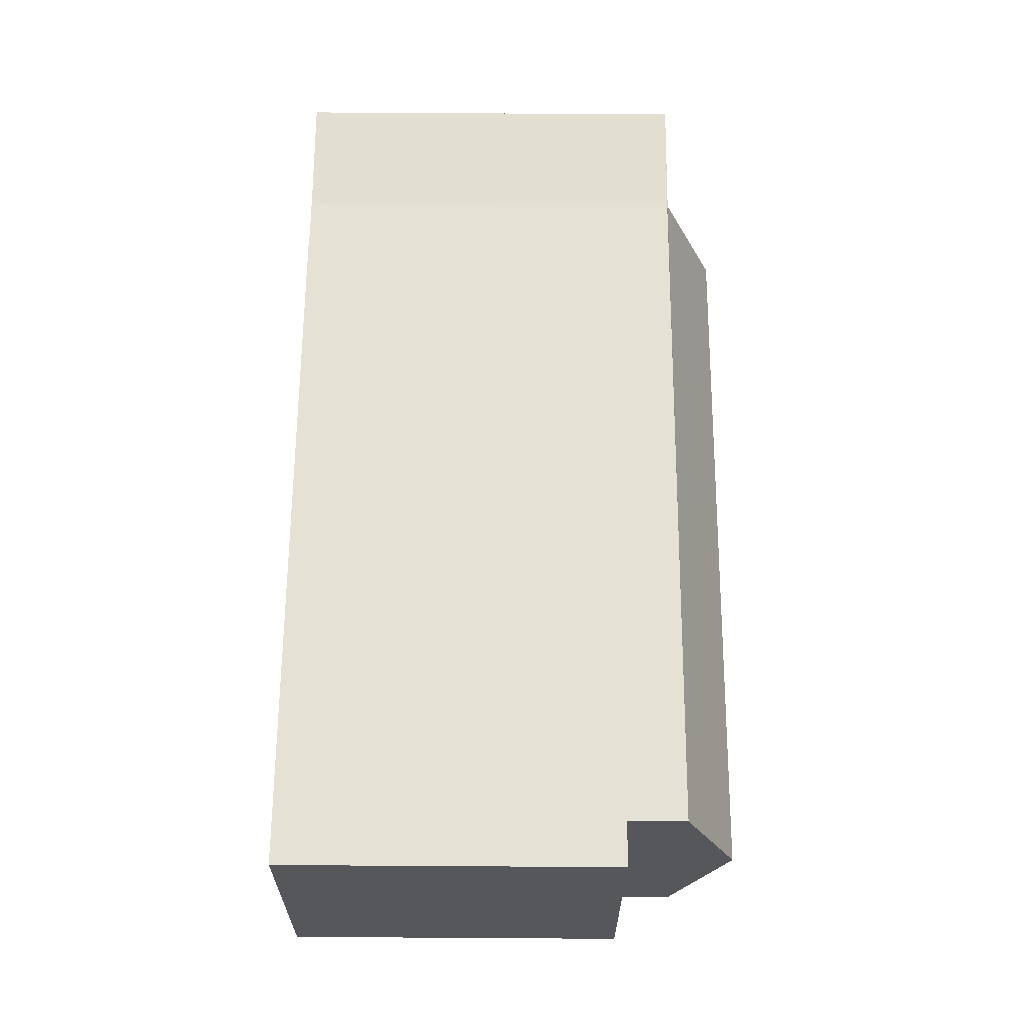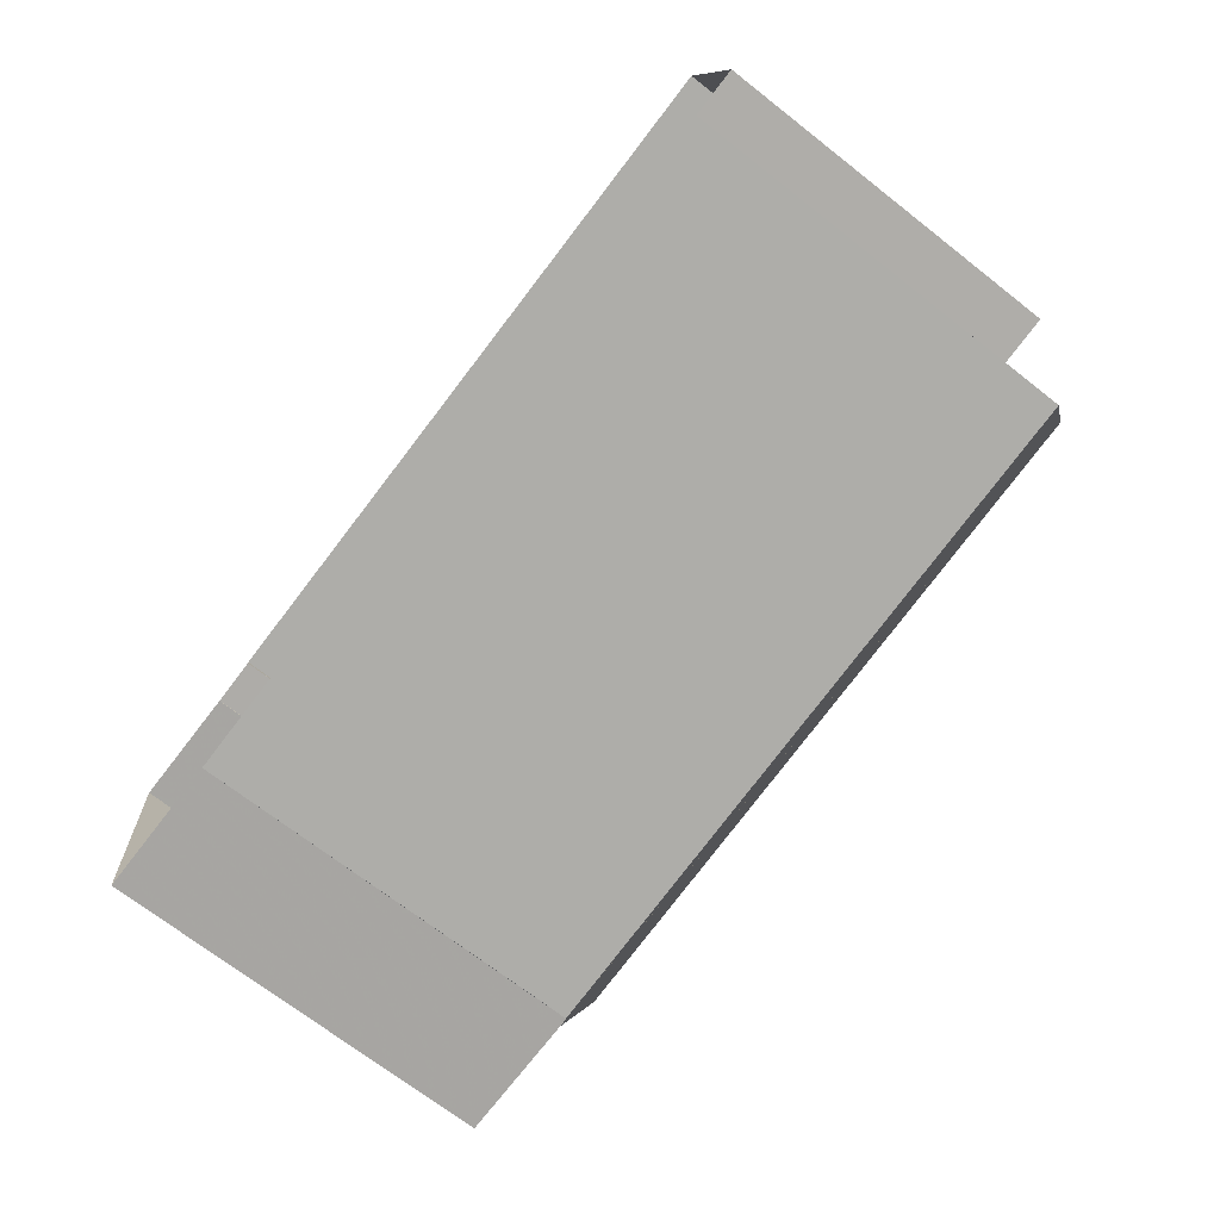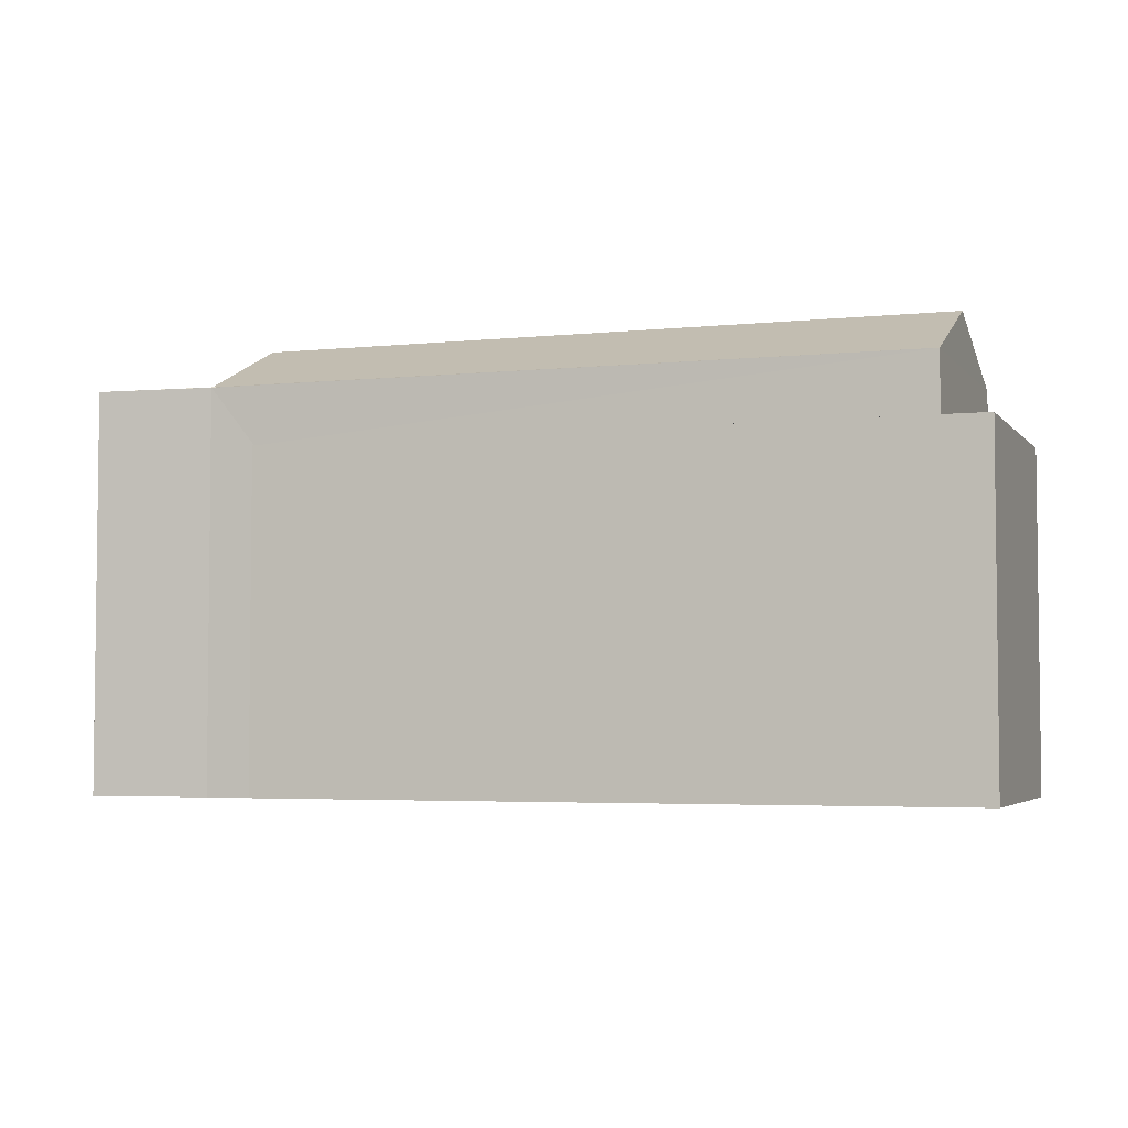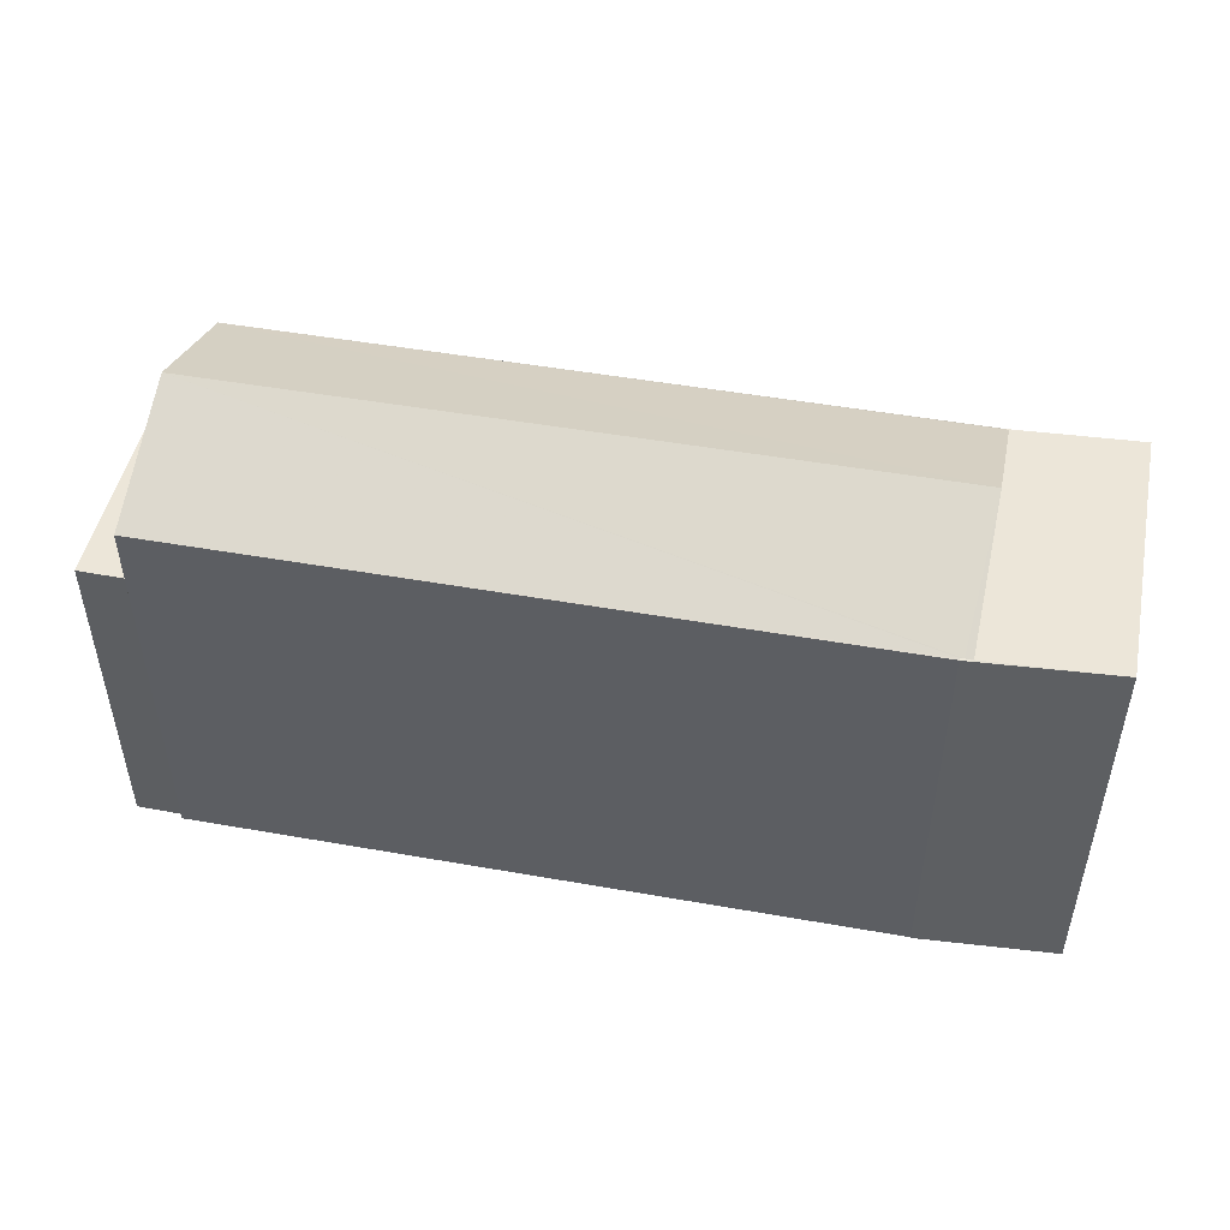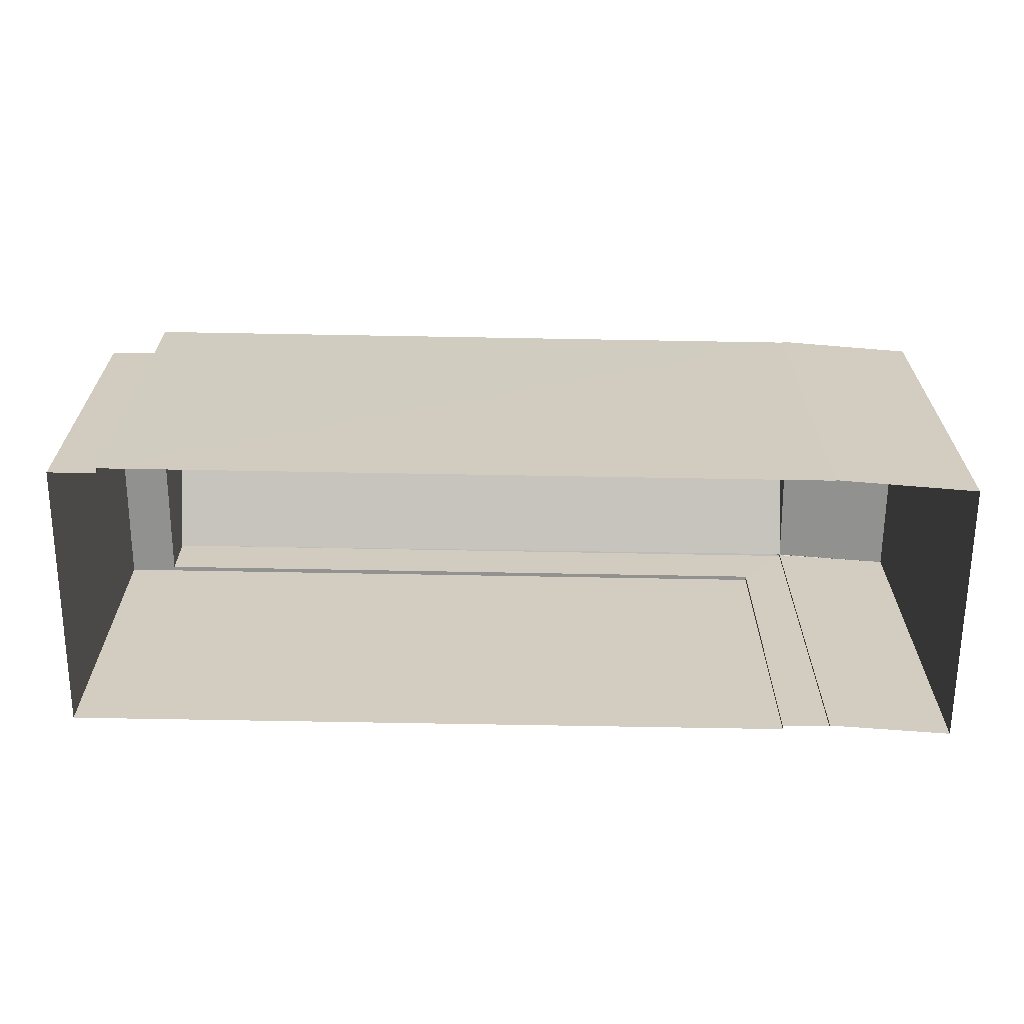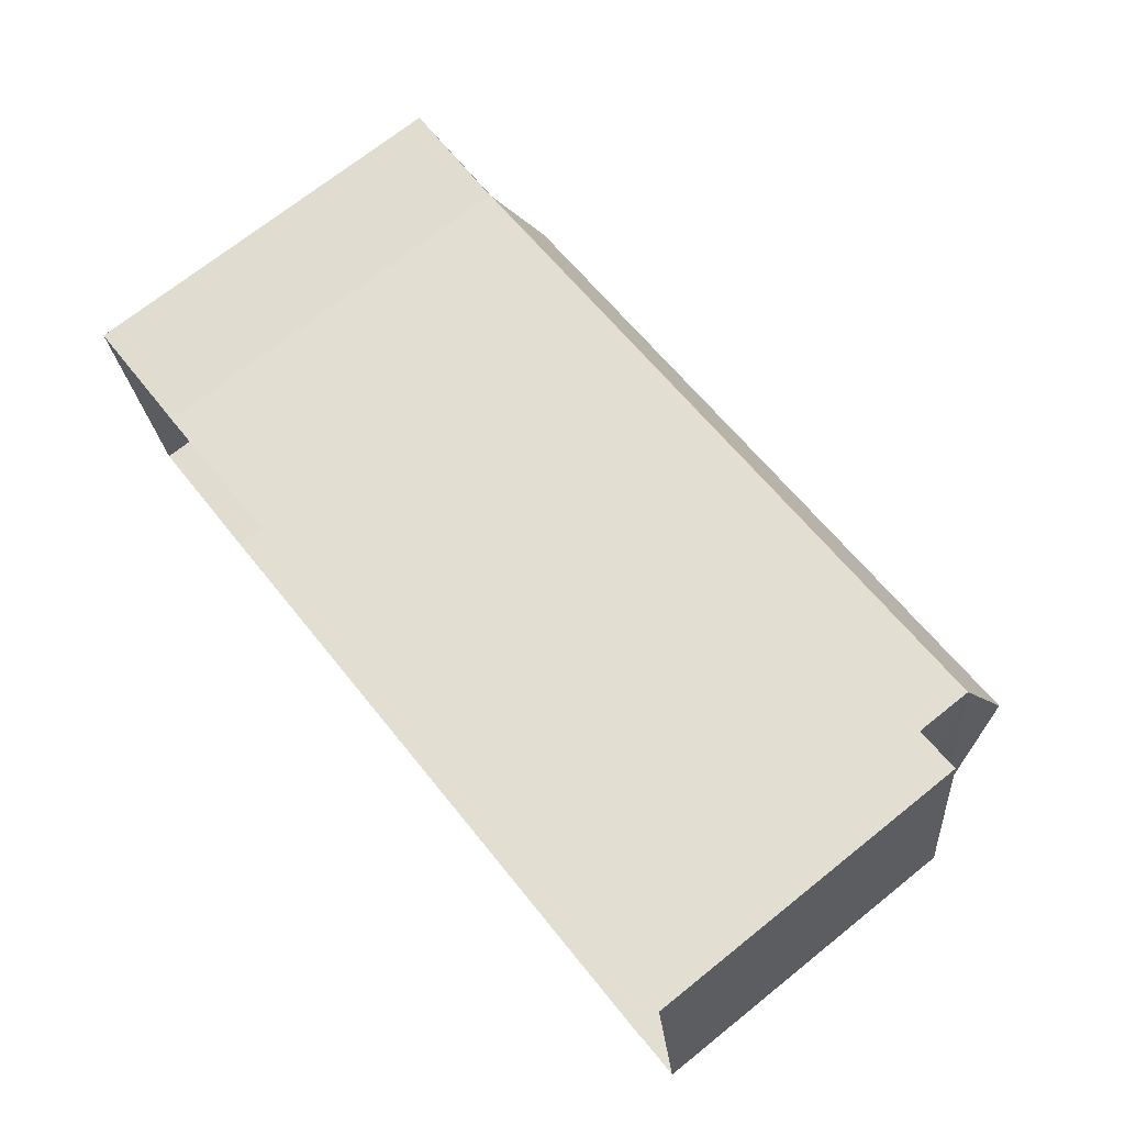
<metadata>
{"format":"obj","ext":"obj","renderer":"f3d","projection":"perspective","resolution":1024,"background":"white","views":[{"elev":71.2,"azim":-89.6,"up":"+Y"},{"elev":-71.2,"azim":-127.9,"up":"+Y"},{"elev":-4.1,"azim":-168.3,"up":"+Z"},{"elev":49.2,"azim":4.1,"up":"+Z"},{"elev":-65.9,"azim":-8.0,"up":"+Z"},{"elev":71.2,"azim":-128.6,"up":"+Y"}]}
</metadata>
<code>
v -8.895e+04 -9.937e+04 8.389
v -8.895e+04 -9.937e+04 8.389
v -8.895e+04 -9.938e+04 8.389
v -8.895e+04 -9.938e+04 8.389
v -8.895e+04 -9.938e+04 8.389
v -8.897e+04 -9.937e+04 8.39
v -8.895e+04 -9.937e+04 8.389
v -8.895e+04 -9.937e+04 8.389
v -8.897e+04 -9.937e+04 8.39
v -8.897e+04 -9.937e+04 8.39
v -8.897e+04 -9.937e+04 8.39
v -8.895e+04 -9.937e+04 8.389
v -8.895e+04 -9.937e+04 16.14
v -8.895e+04 -9.938e+04 15.21
v -8.895e+04 -9.938e+04 15.21
v -8.897e+04 -9.937e+04 16.14
v -8.897e+04 -9.937e+04 14.19
v -8.897e+04 -9.937e+04 14.19
v -8.897e+04 -9.937e+04 14.19
v -8.895e+04 -9.937e+04 14.19
v -8.897e+04 -9.937e+04 14.19
v -8.895e+04 -9.937e+04 14.19
v -8.895e+04 -9.938e+04 15.2
v -8.895e+04 -9.938e+04 15.21
v -8.897e+04 -9.937e+04 15.2
v -8.895e+04 -9.937e+04 15.21
v -8.897e+04 -9.937e+04 15.2
v -8.895e+04 -9.937e+04 15.2
v -8.895e+04 -9.937e+04 15.2
v -8.895e+04 -9.937e+04 15.21
v -8.895e+04 -9.937e+04 15.21
v -8.895e+04 -9.938e+04 15.21
v -8.895e+04 -9.938e+04 15.21
v -8.895e+04 -9.937e+04 15.2
f 1 2 3
f 3 4 5
f 6 7 8
f 6 9 10
f 9 5 11
f 12 1 8
f 1 3 5
f 6 8 9
f 8 5 9
f 1 5 8
f 13 14 15
f 13 16 14
f 17 18 19
f 19 18 20
f 17 21 18
f 20 18 22
f 23 24 25
f 25 24 16
f 24 14 16
f 13 26 27
f 27 26 28
f 28 26 29
f 30 26 13
f 27 16 13
f 26 30 31
f 32 31 30
f 14 24 33
f 33 32 15
f 14 33 15
f 32 30 15
f 16 27 25
f 27 21 25
f 25 21 11
f 27 18 21
f 11 21 9
f 32 33 4
f 3 32 4
f 8 7 20
f 22 8 20
f 23 25 11
f 5 23 11
f 9 17 10
f 9 21 17
f 18 27 22
f 8 22 12
f 12 22 28
f 22 27 28
f 17 6 10
f 17 19 6
f 20 7 6
f 19 20 6
f 31 3 2
f 31 32 3
f 15 30 13
f 33 23 4
f 4 23 5
f 24 23 33
f 34 28 29
f 1 12 28
f 34 1 28
f 31 2 34
f 26 31 29
f 2 1 34
f 31 34 29

</code>
